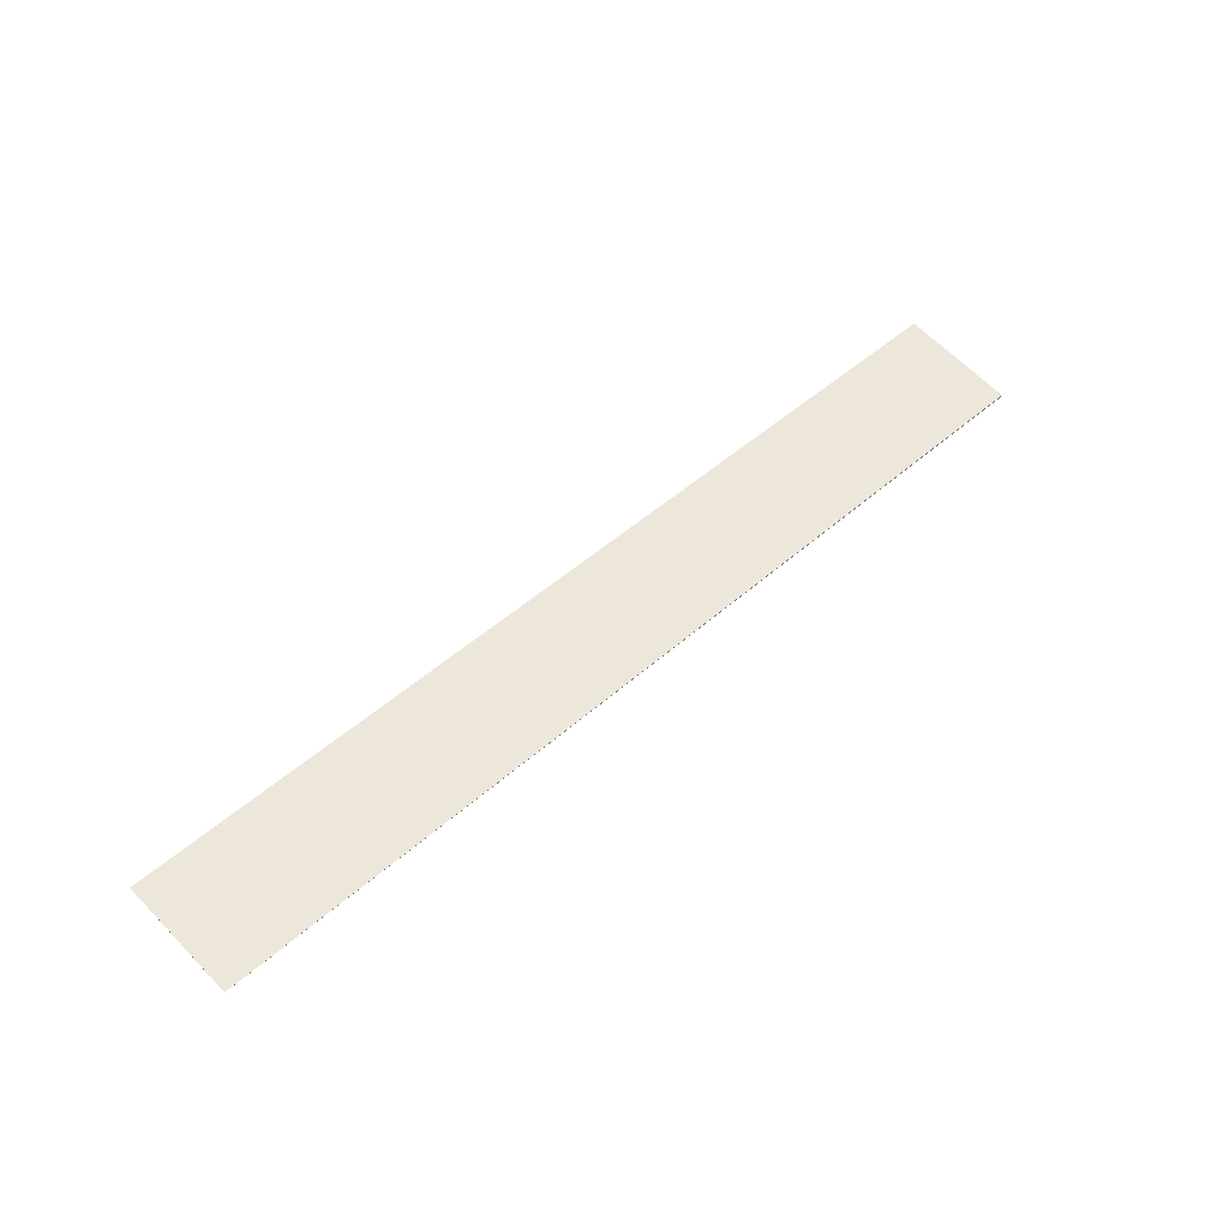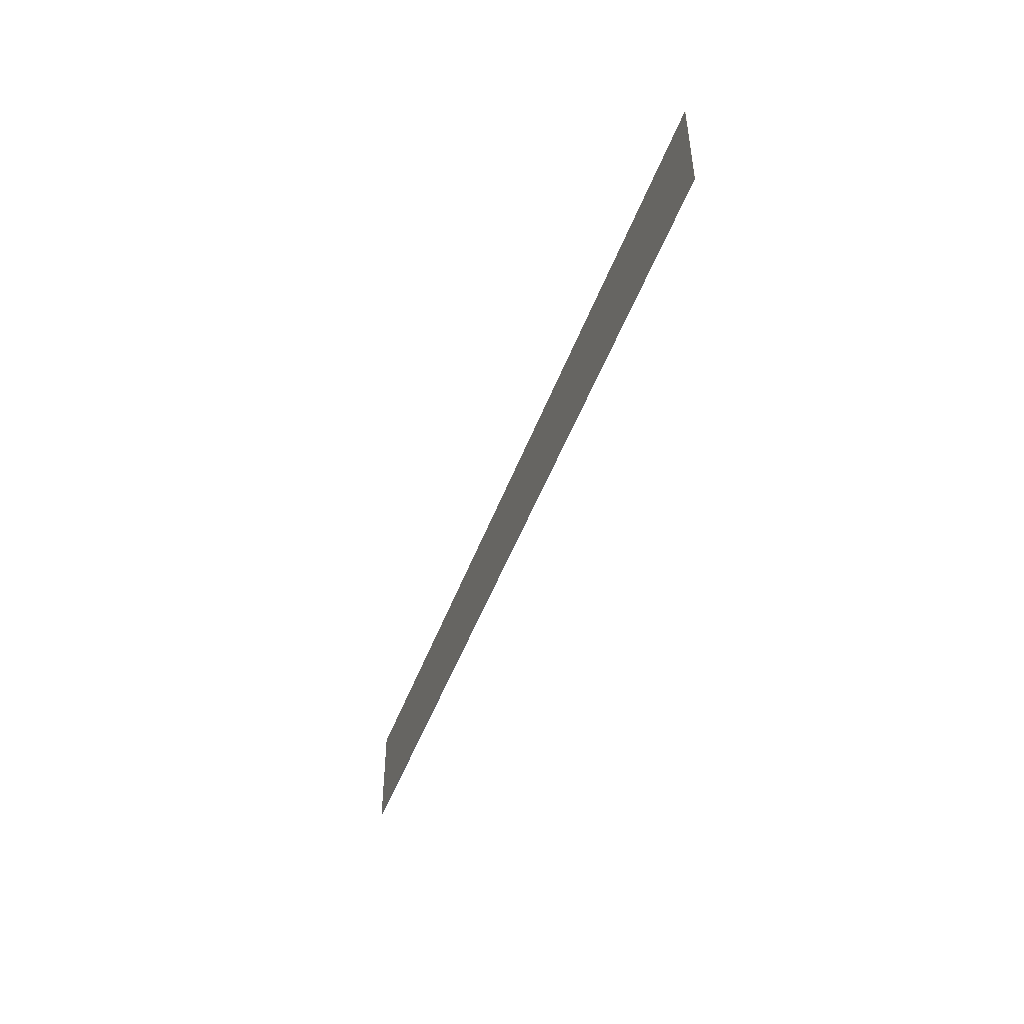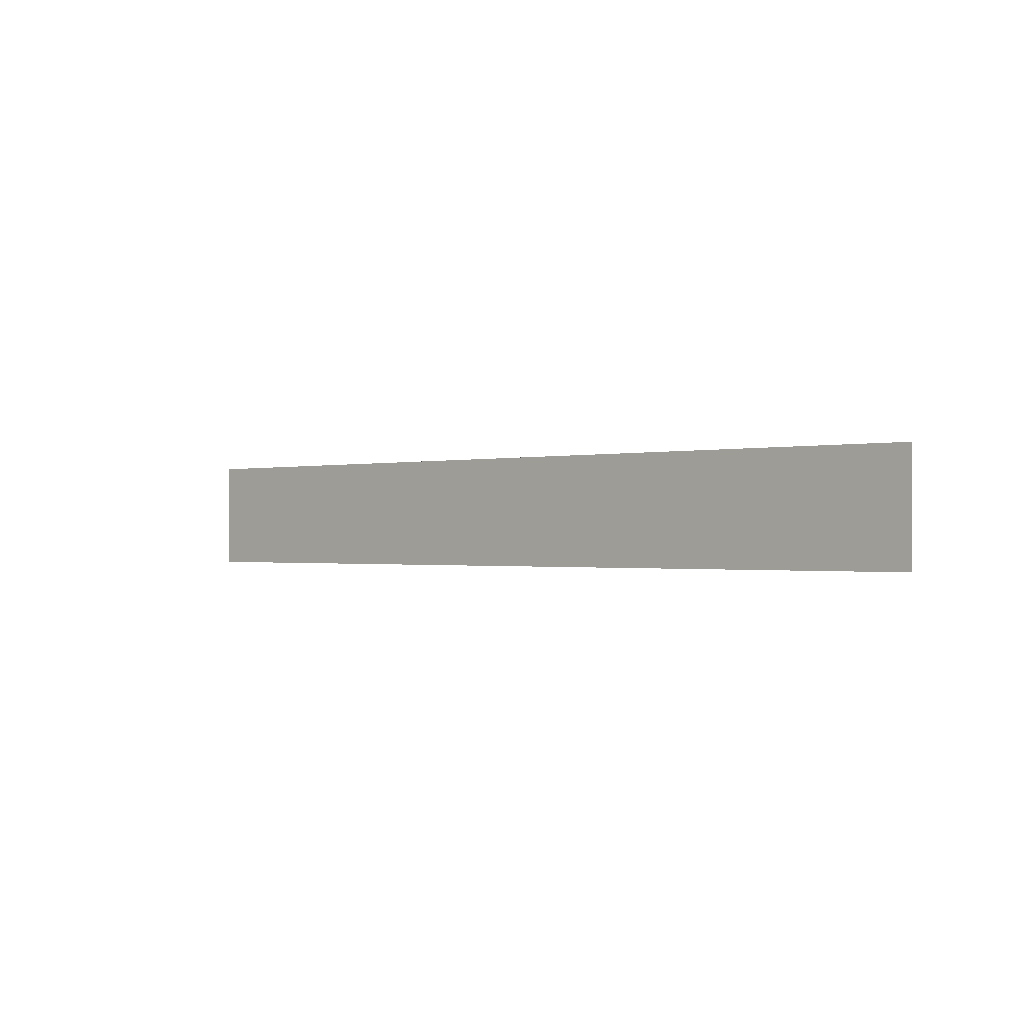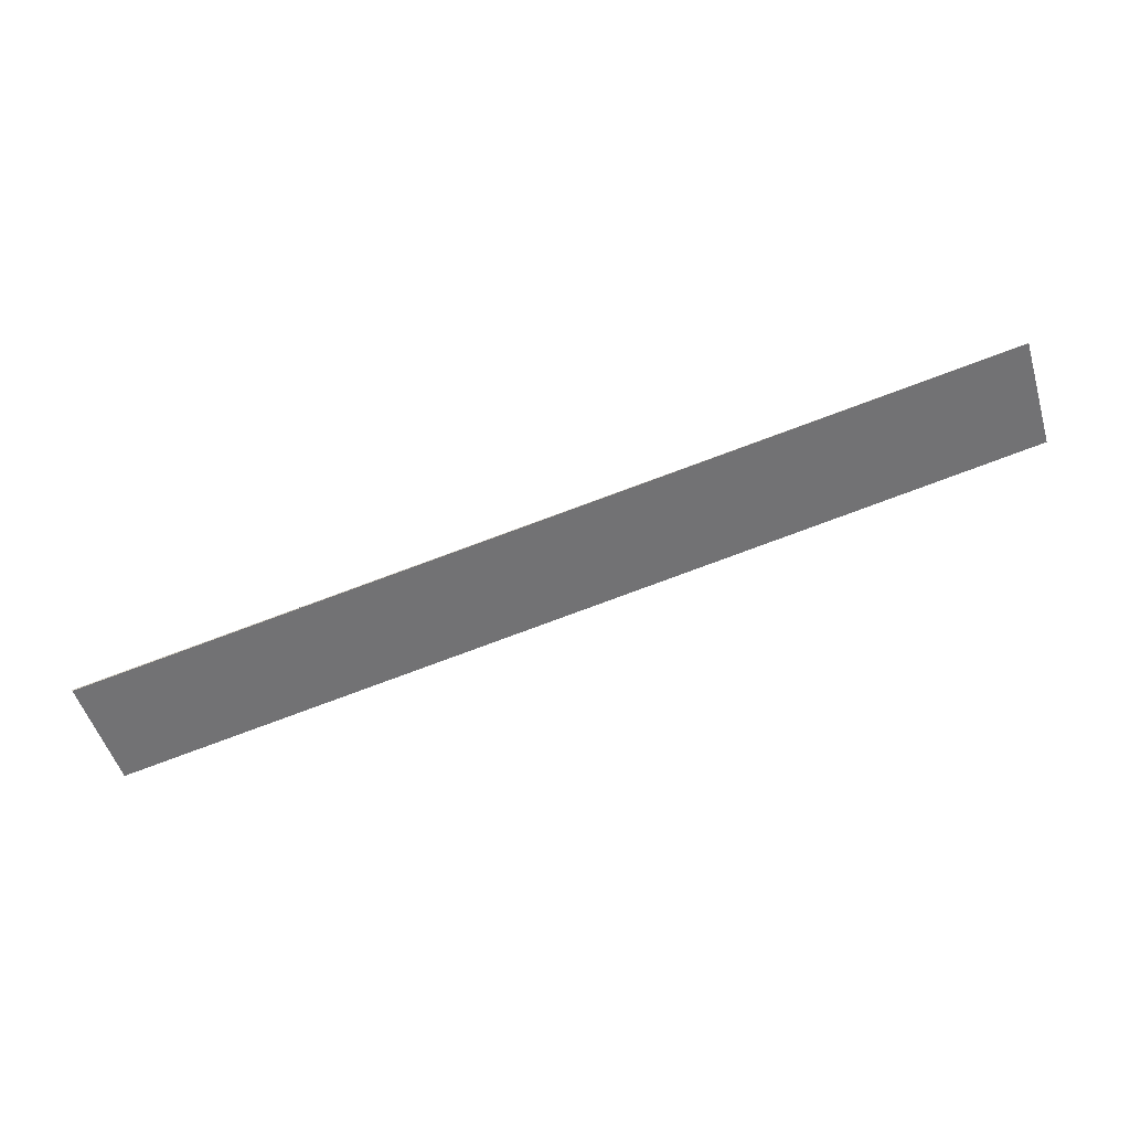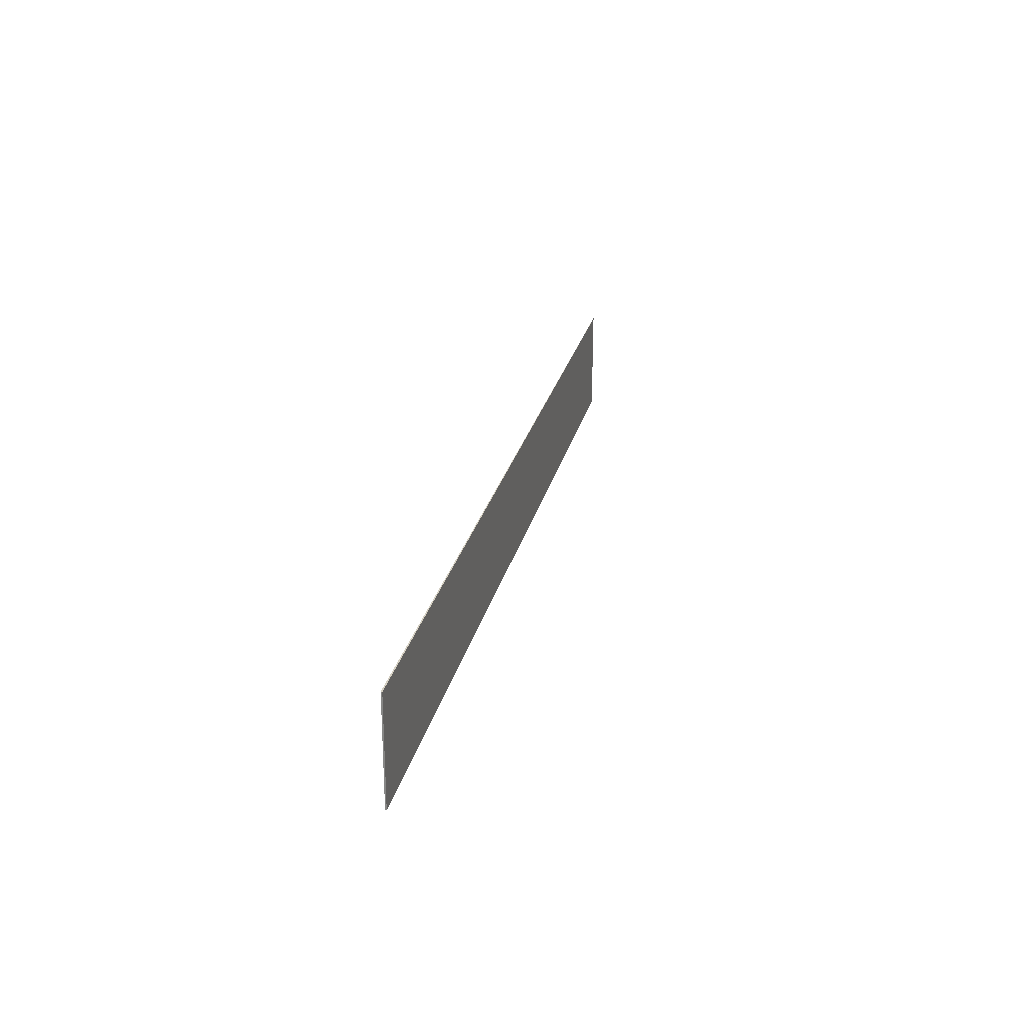
<metadata>
{"format":"obj","ext":"obj","renderer":"f3d","projection":"perspective","resolution":1024,"background":"white","views":[{"elev":63.5,"azim":-43.9,"up":"+Z"},{"elev":-47.3,"azim":-98.7,"up":"+Y"},{"elev":-0.8,"azim":-127.4,"up":"+Y"},{"elev":-52.0,"azim":-163.1,"up":"+Z"},{"elev":25.4,"azim":113.7,"up":"+Y"}]}
</metadata>
<code>
v  0 8.242 5.047e-16
v  66.4 8.242 -12.63
v  66.38 8.242 -12.73
v  0.002 8.242 0.013
v  66.38 7.796e-16 -12.73
v  0 0 0
v  0.002 -7.96e-19 0.013
v  66.4 7.735e-16 -12.63
g defaultobject
f 1 2 3
f 2 1 4
f 5 1 3
f 1 5 6
f 6 4 1
f 4 6 7
f 7 2 4
f 2 7 8
f 8 3 2
f 3 8 5
f 8 6 5
f 6 8 7

</code>
